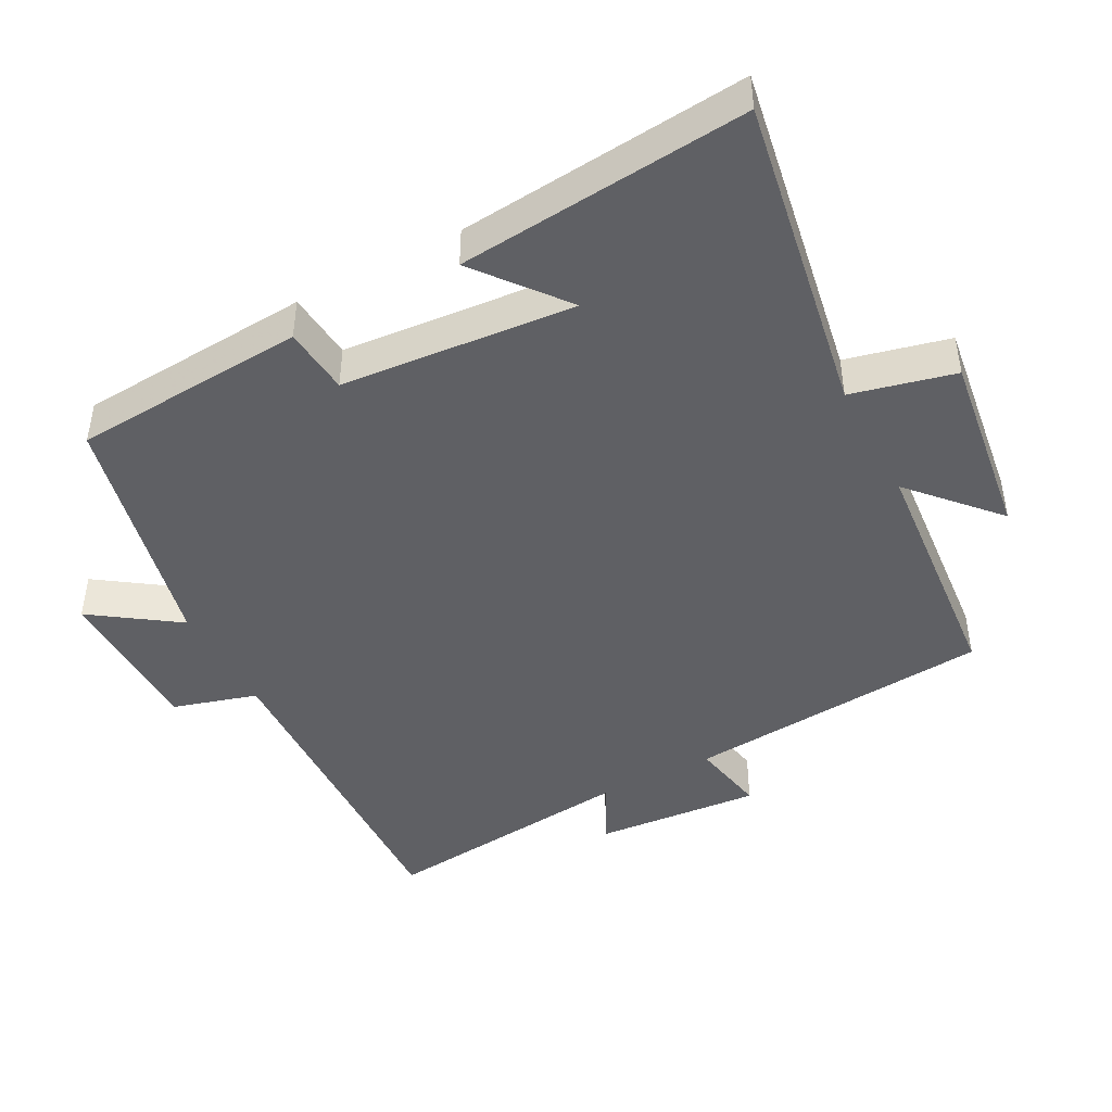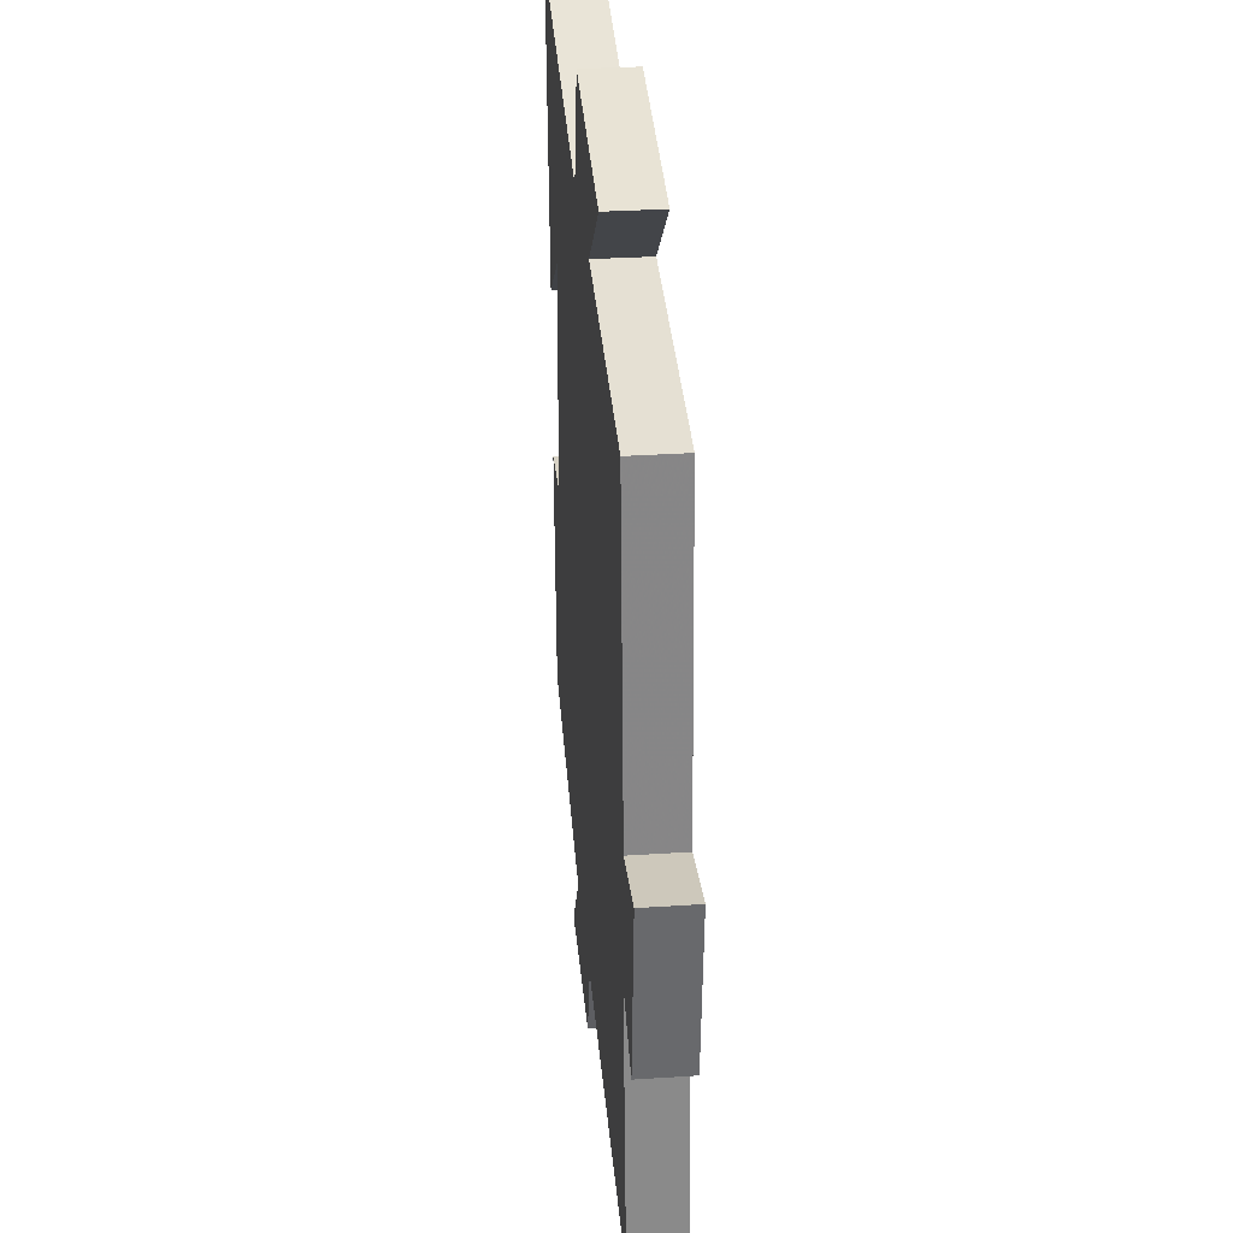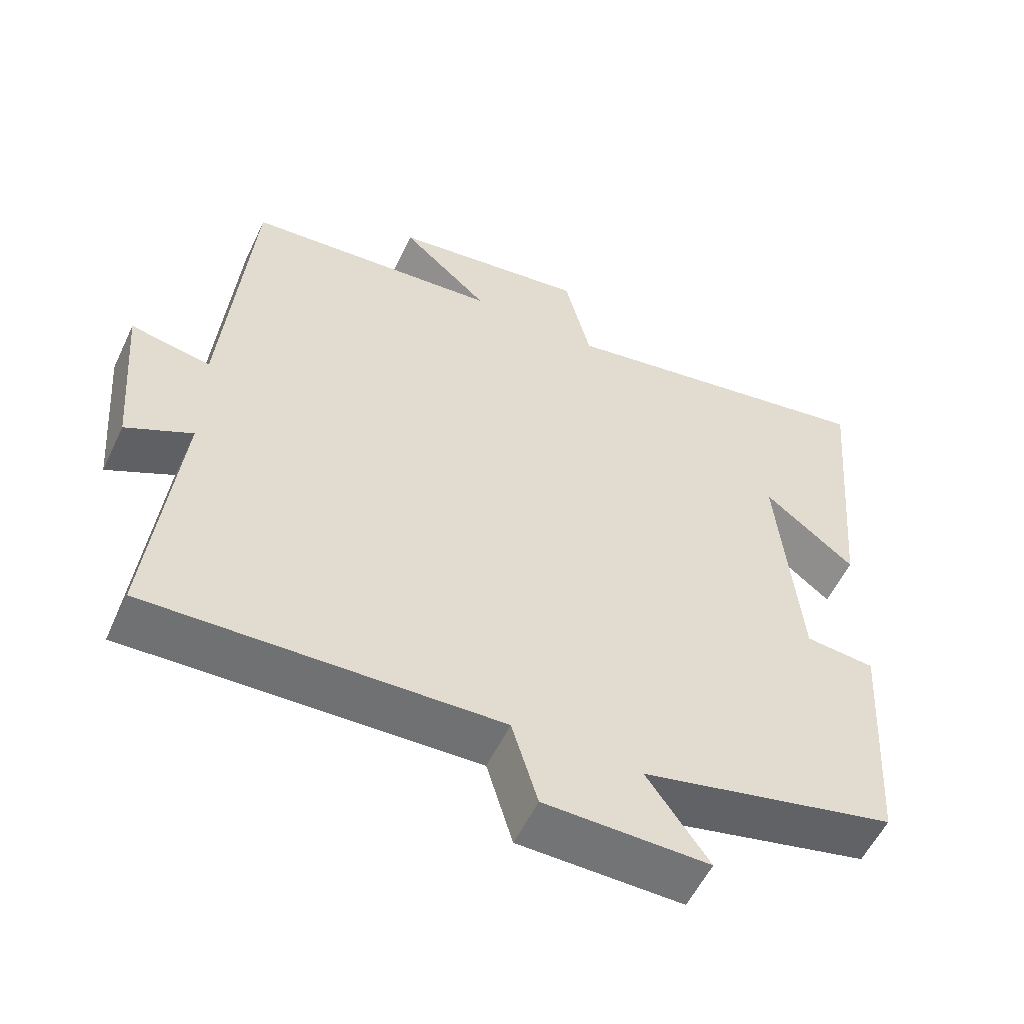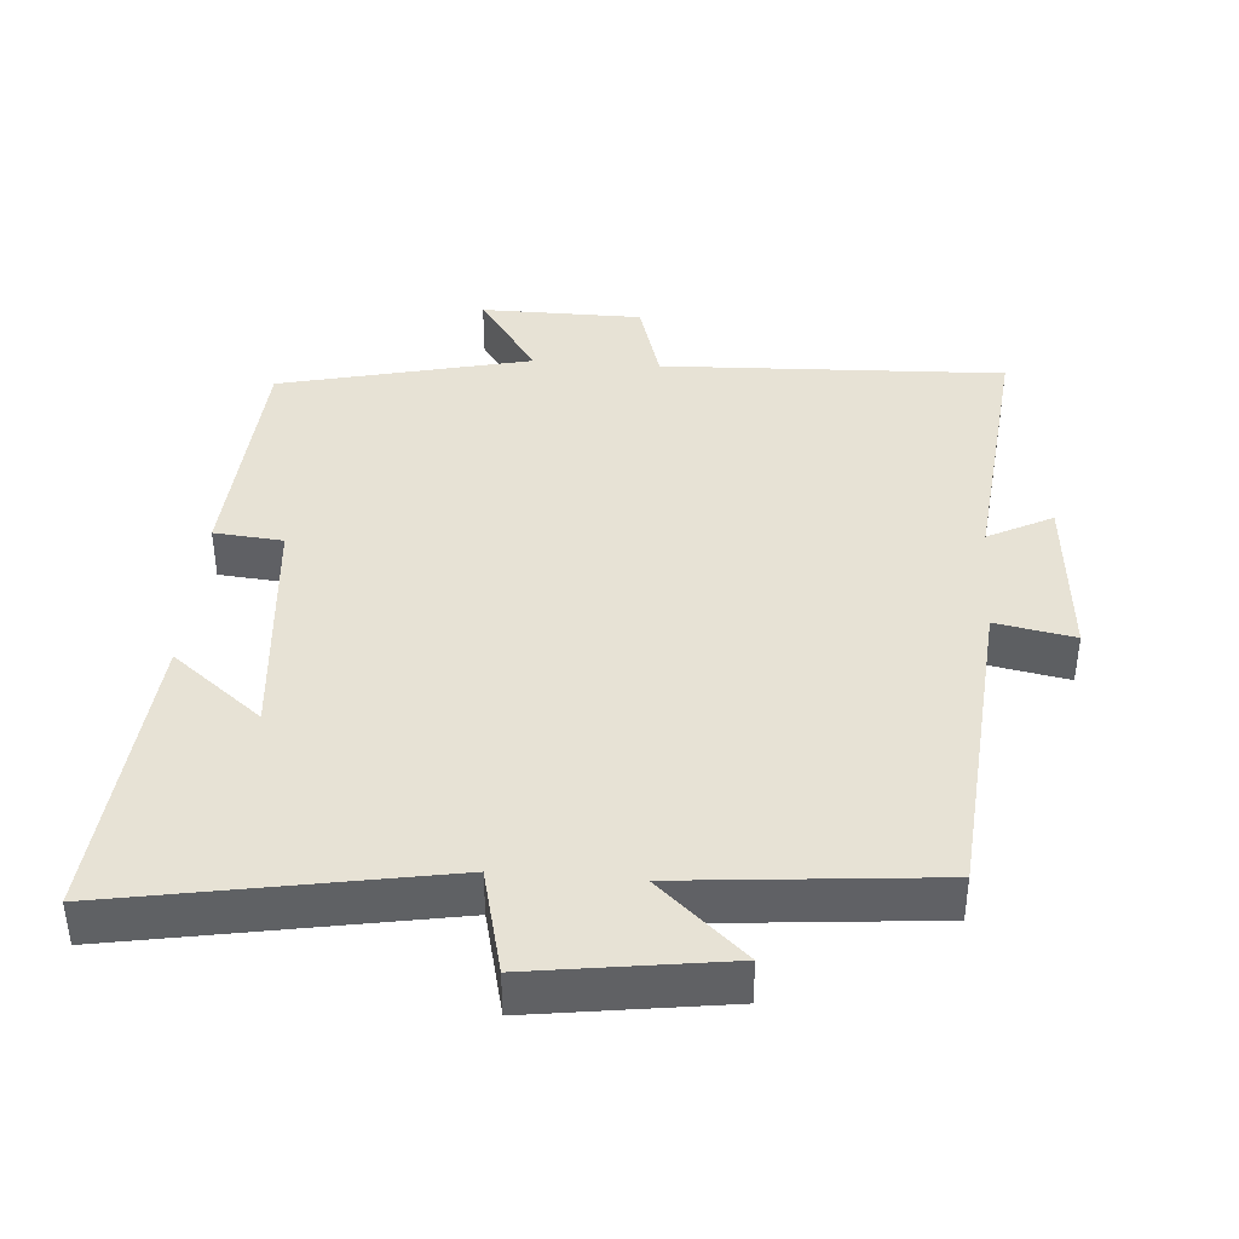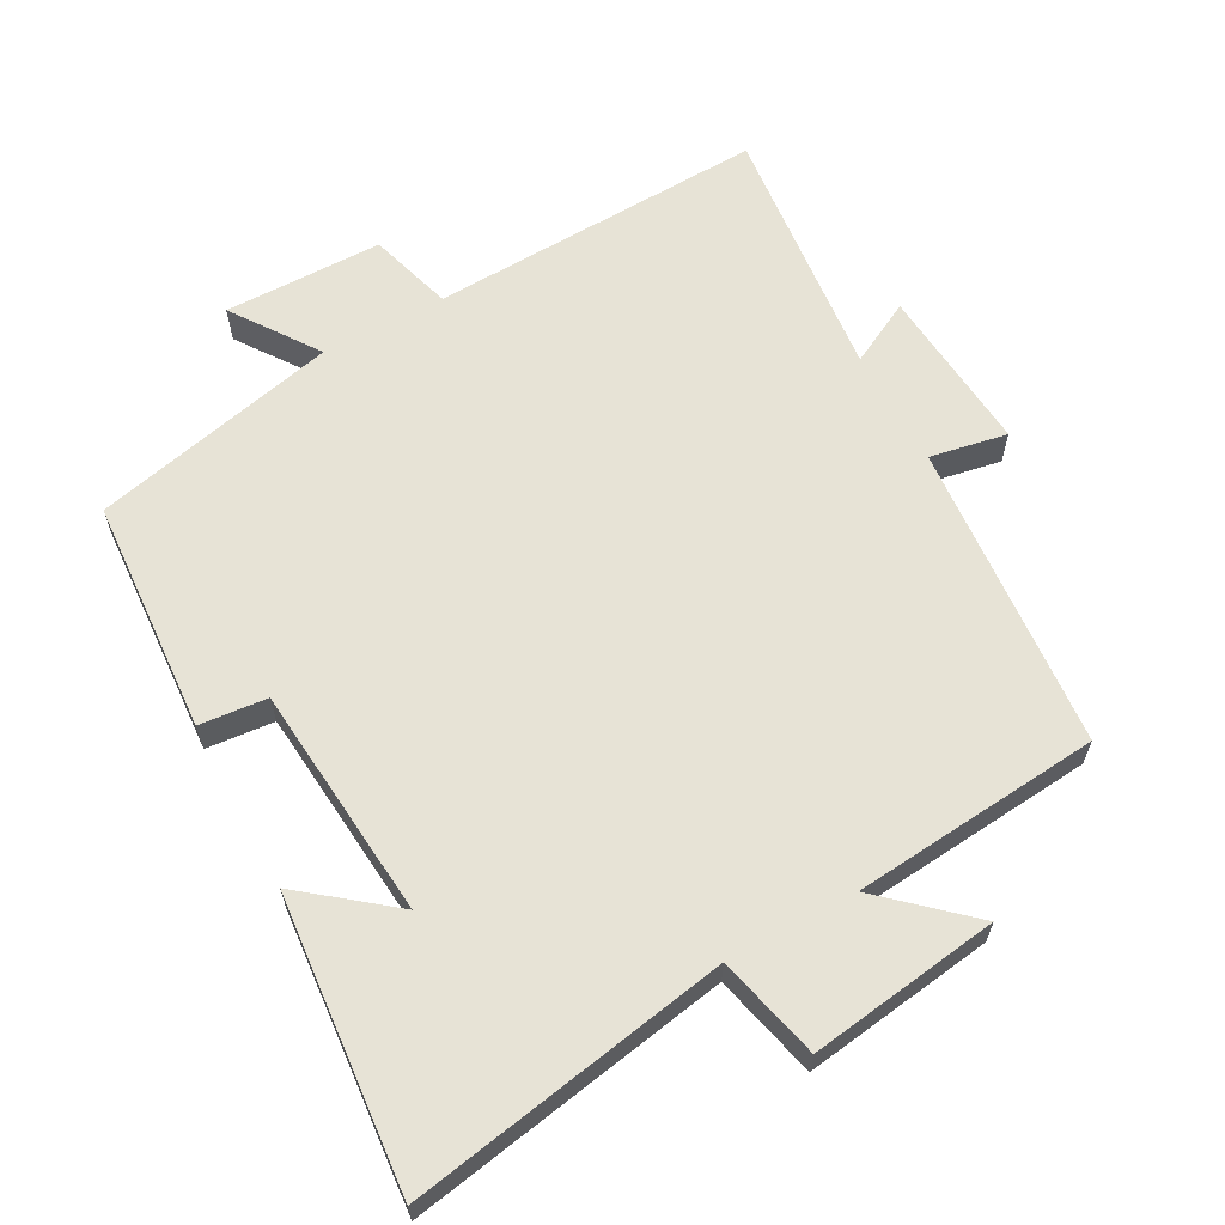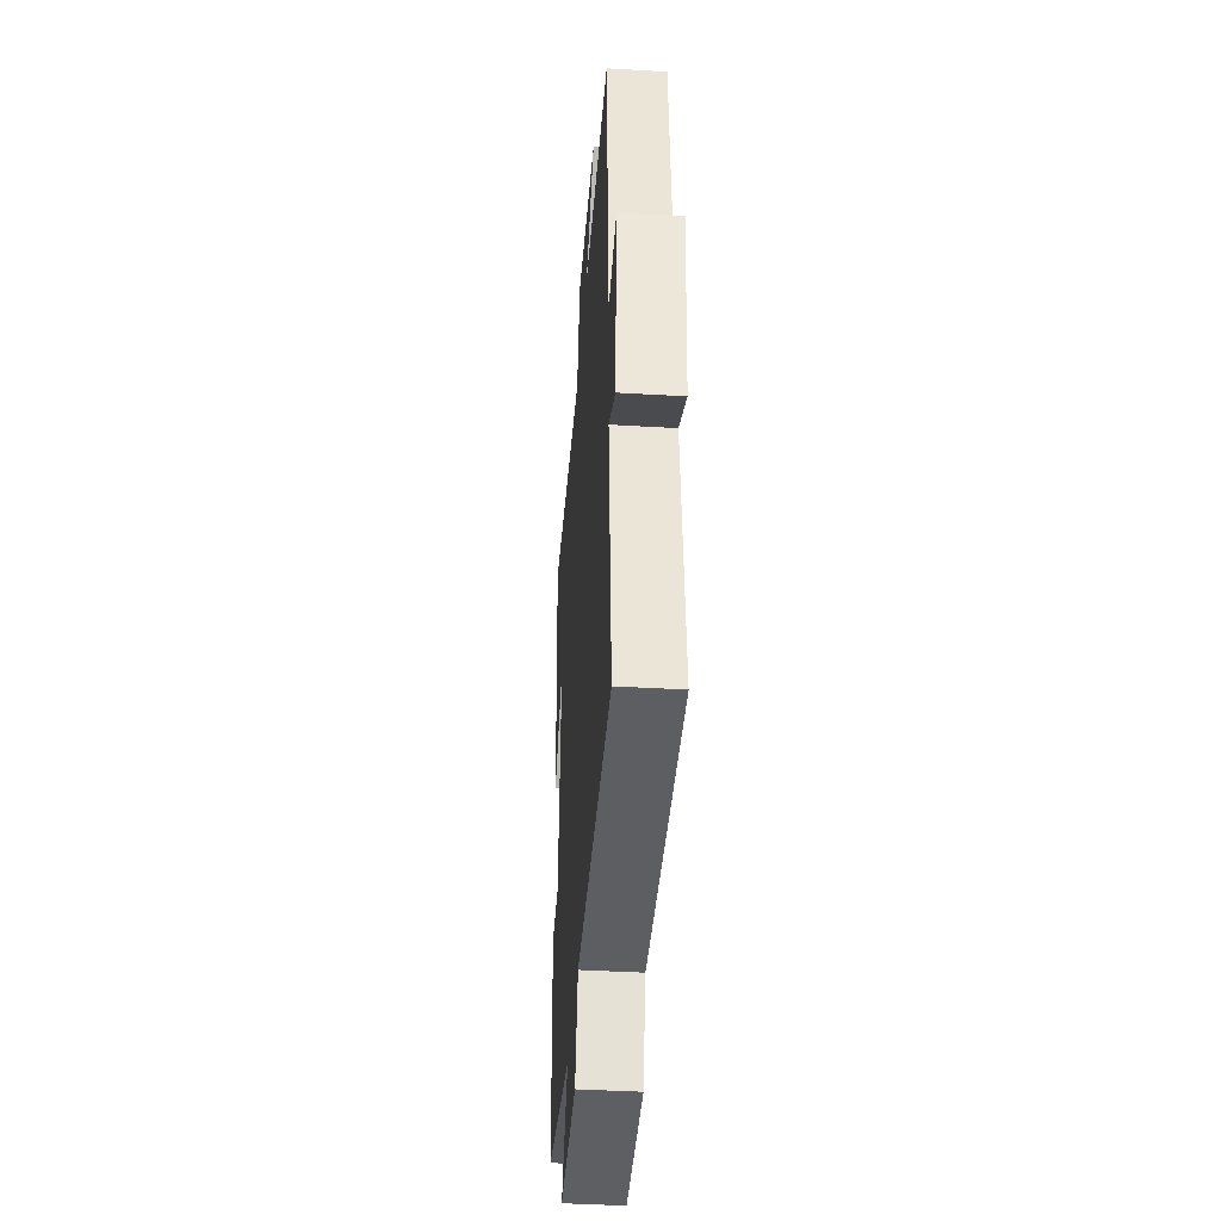
<metadata>
{"format":"obj","ext":"obj","renderer":"f3d","projection":"perspective","resolution":1024,"background":"white","views":[{"elev":-44.9,"azim":-61.9,"up":"+Y"},{"elev":32.9,"azim":84.8,"up":"+Z"},{"elev":-55.9,"azim":154.8,"up":"+Z"},{"elev":40.3,"azim":4.3,"up":"+Y"},{"elev":62.7,"azim":-28.6,"up":"+Y"},{"elev":-41.2,"azim":85.9,"up":"+Z"}]}
</metadata>
<code>
v -0.478 0.07 -0.417
v -0.5 0.07 -0.08
v -0.403 0.07 -0.071
v -0.373 0.07 0.265
v -0.5 0.07 0.164
v -0.537 0.07 0.581
v -0.079 0.07 0.5
v -0.043 0.07 0.648
v 0.229 0.07 0.61
v 0.107 0.07 0.5
v 0.463 0.07 0.468
v 0.5 0.07 0.025
v 0.611 0.07 0.046
v 0.591 0.07 -0.194
v 0.5 0.07 -0.147
v 0.539 0.07 -0.519
v 0.055 0.07 -0.5
v 0.019 0.07 -0.621
v -0.209 0.07 -0.623
v -0.123 0.07 -0.5
v -0.478 0 -0.417
v -0.5 0 -0.08
v -0.403 0 -0.071
v -0.373 0 0.265
v -0.5 0 0.164
v -0.537 0 0.581
v -0.079 0 0.5
v -0.043 0 0.648
v 0.229 0 0.61
v 0.107 0 0.5
v 0.463 0 0.468
v 0.5 0 0.025
v 0.611 0 0.046
v 0.591 0 -0.194
v 0.5 0 -0.147
v 0.539 0 -0.519
v 0.055 0 -0.5
v 0.019 0 -0.621
v -0.209 0 -0.623
v -0.123 0 -0.5
f 17 18 19 20
f 1 2 3
f 20 1 3
f 17 20 3
f 17 3 4
f 16 17 4
f 15 16 4
f 12 13 14 15
f 12 15 4
f 11 12 4
f 10 11 4
f 7 8 9 10
f 7 10 4
f 4 5 6 7
f 40 39 38 37
f 23 22 21
f 23 21 40
f 23 40 37
f 24 23 37
f 24 37 36
f 24 36 35
f 35 34 33 32
f 24 35 32
f 24 32 31
f 24 31 30
f 30 29 28 27
f 24 30 27
f 27 26 25 24
f 1 21 22 2
f 2 22 23 3
f 3 23 24 4
f 4 24 25 5
f 5 25 26 6
f 6 26 27 7
f 7 27 28 8
f 8 28 29 9
f 9 29 30 10
f 10 30 31 11
f 11 31 32 12
f 12 32 33 13
f 13 33 34 14
f 14 34 35 15
f 15 35 36 16
f 16 36 37 17
f 17 37 38 18
f 18 38 39 19
f 19 39 40 20
f 20 40 21 1

</code>
